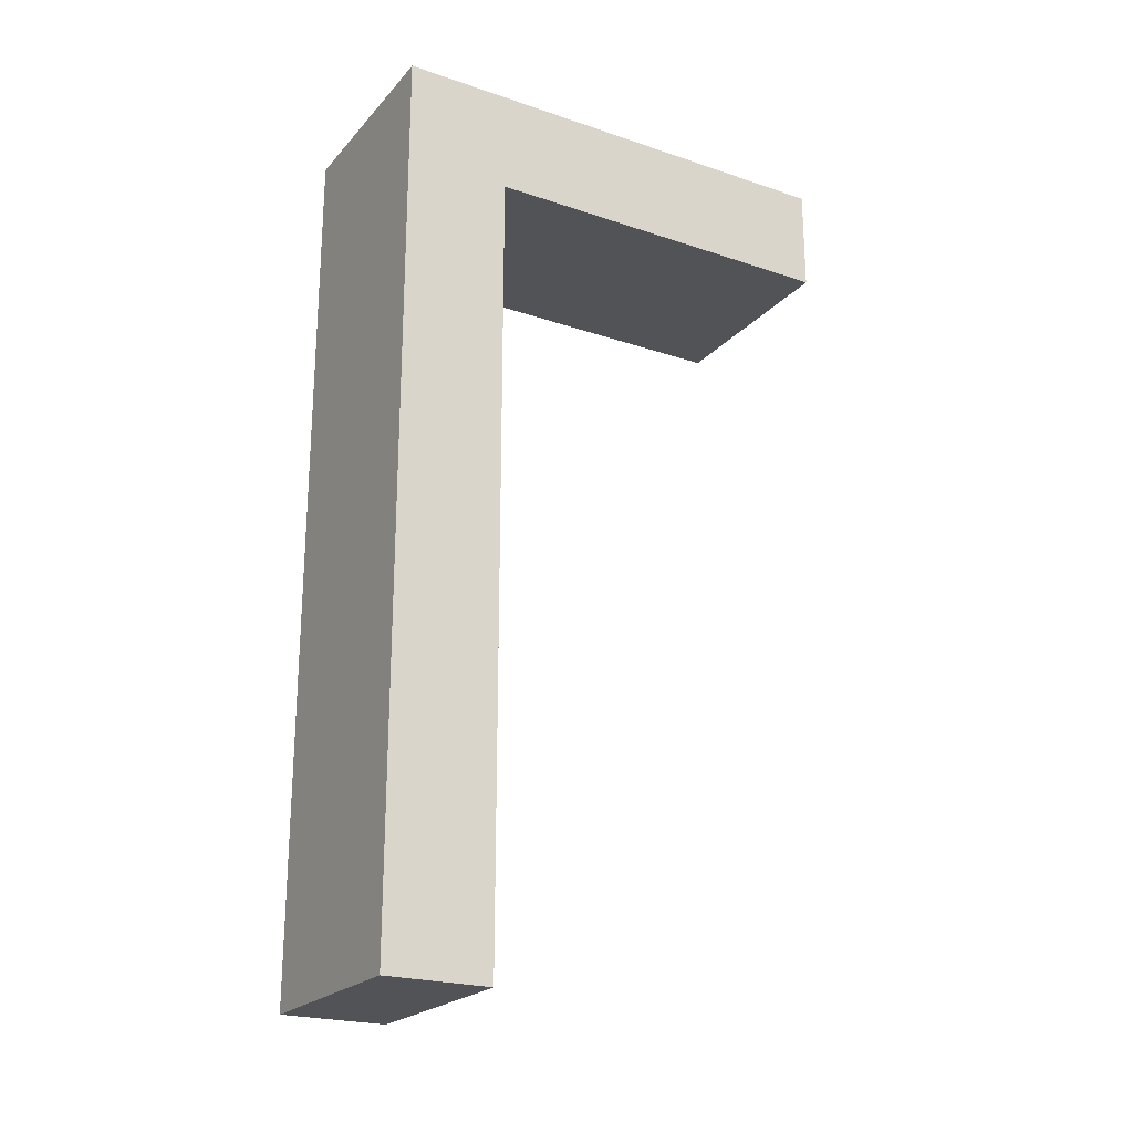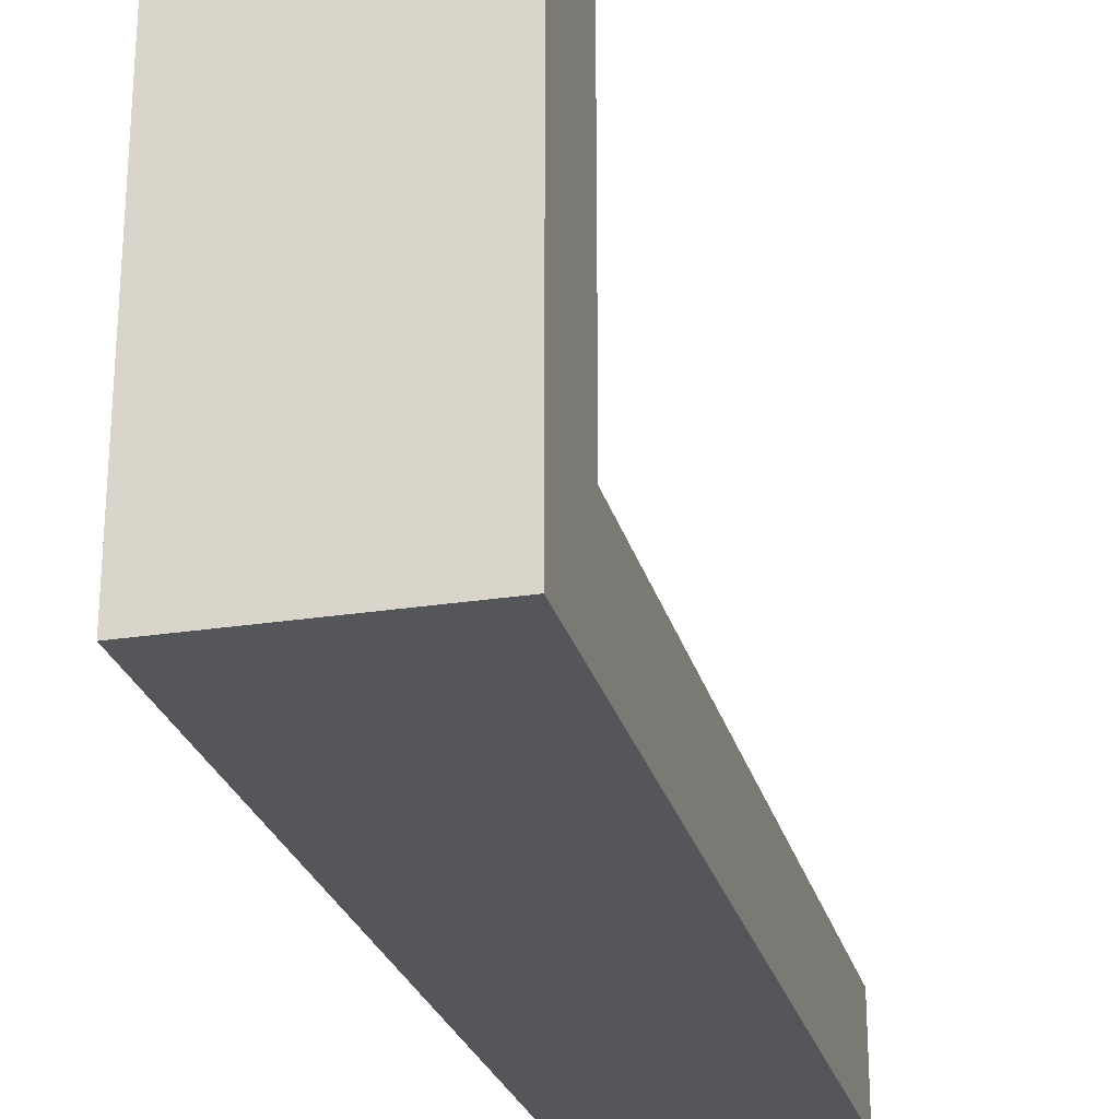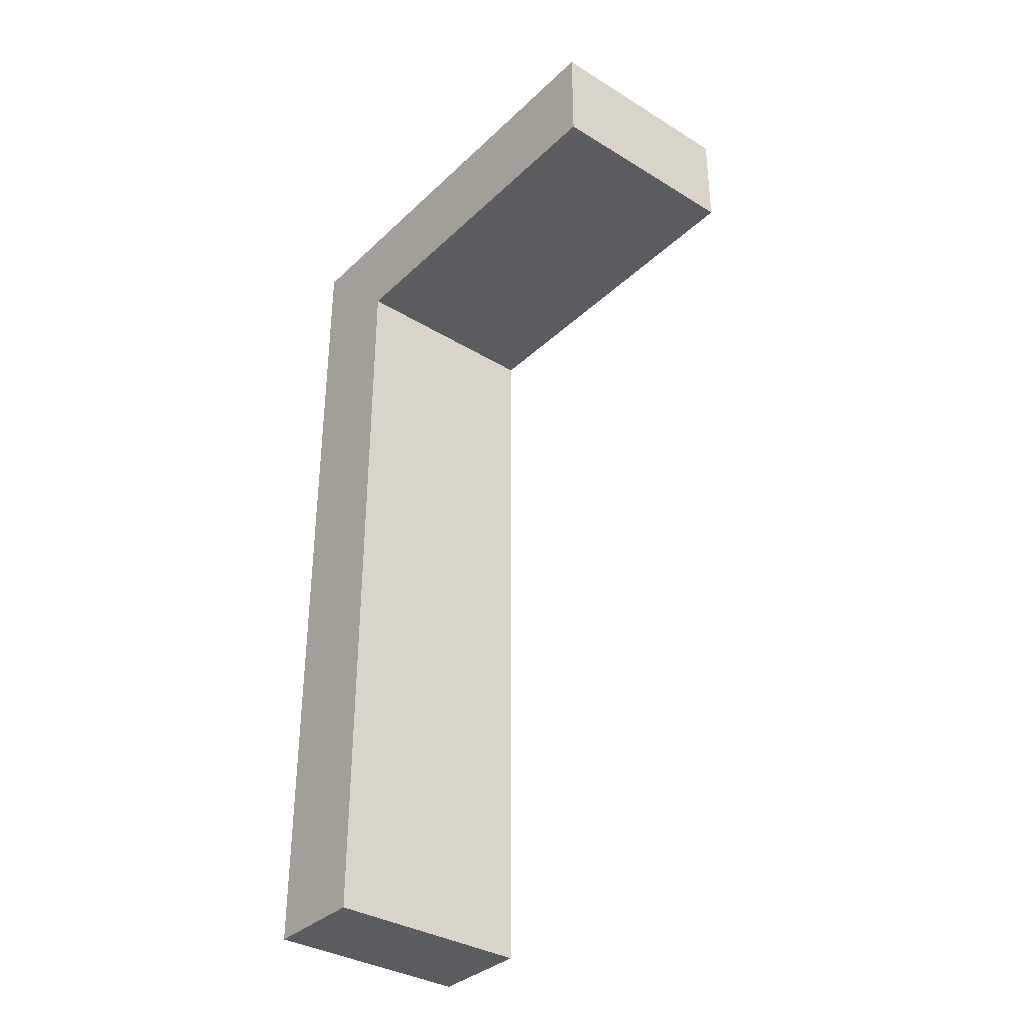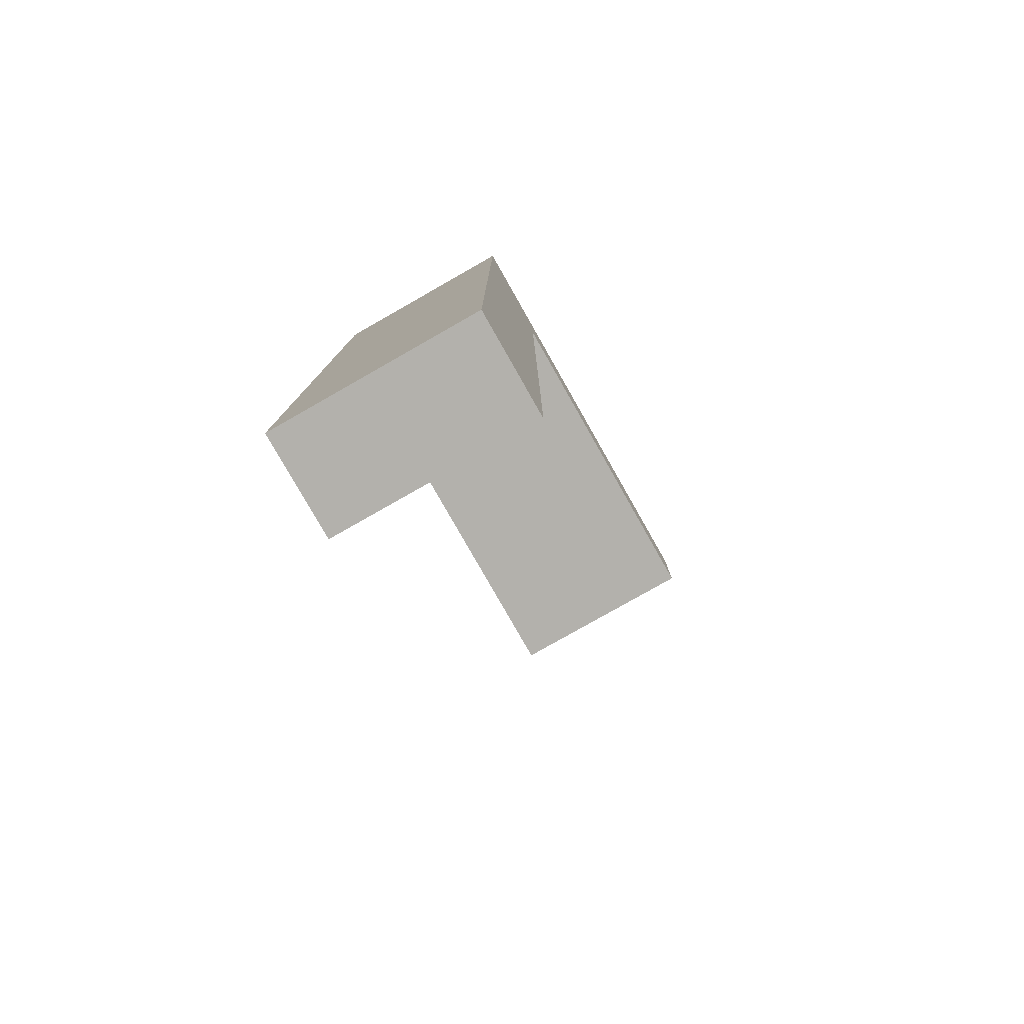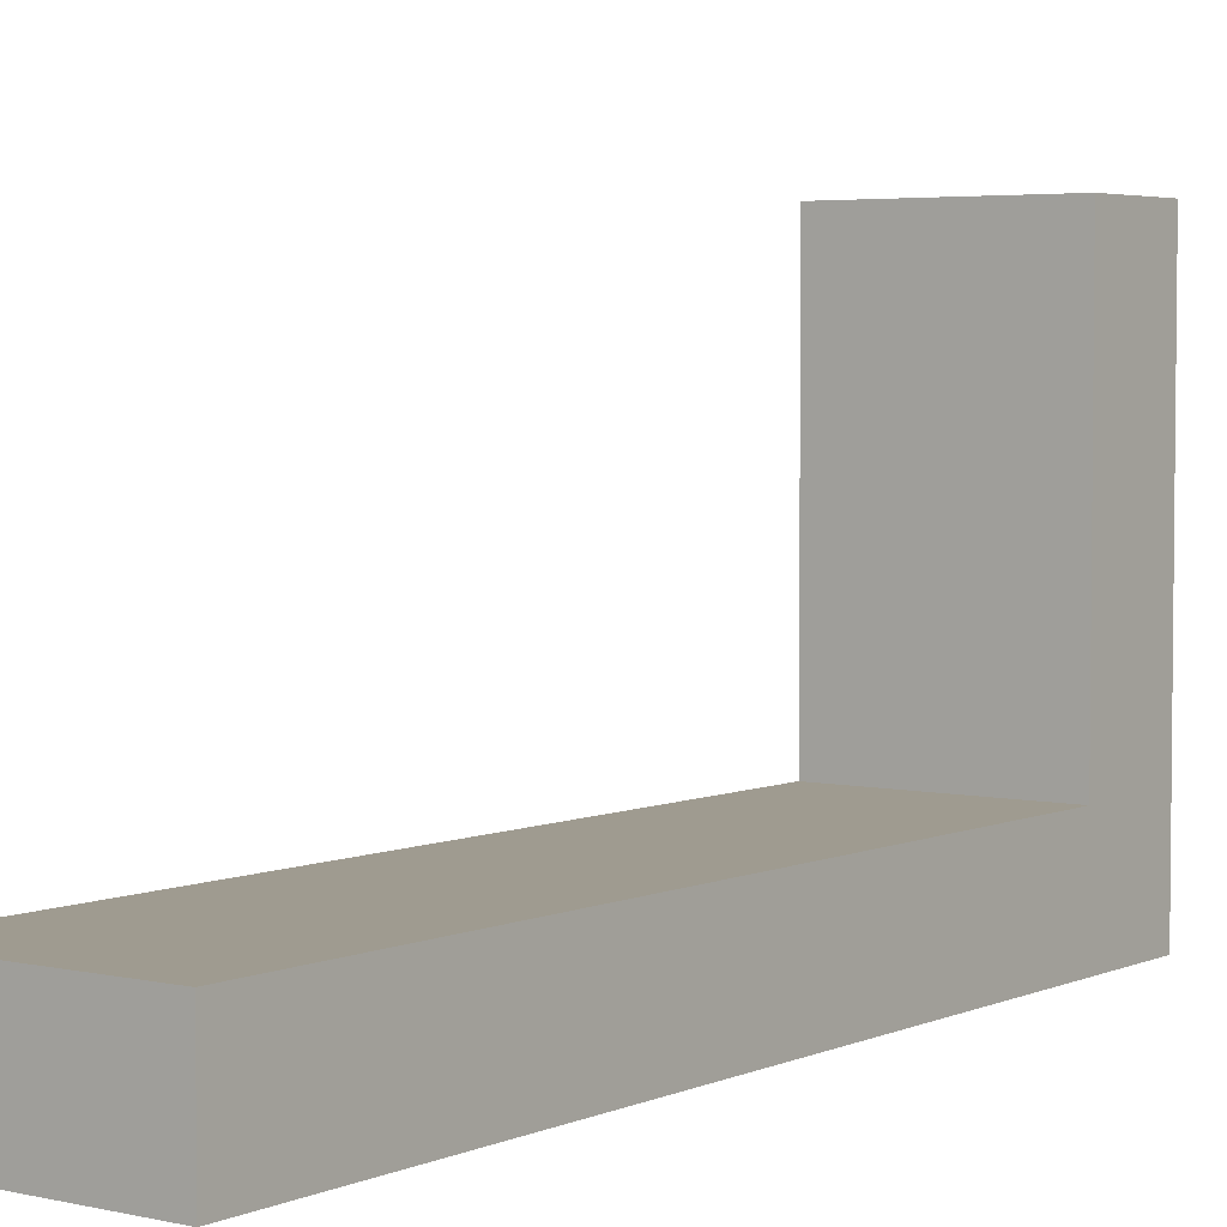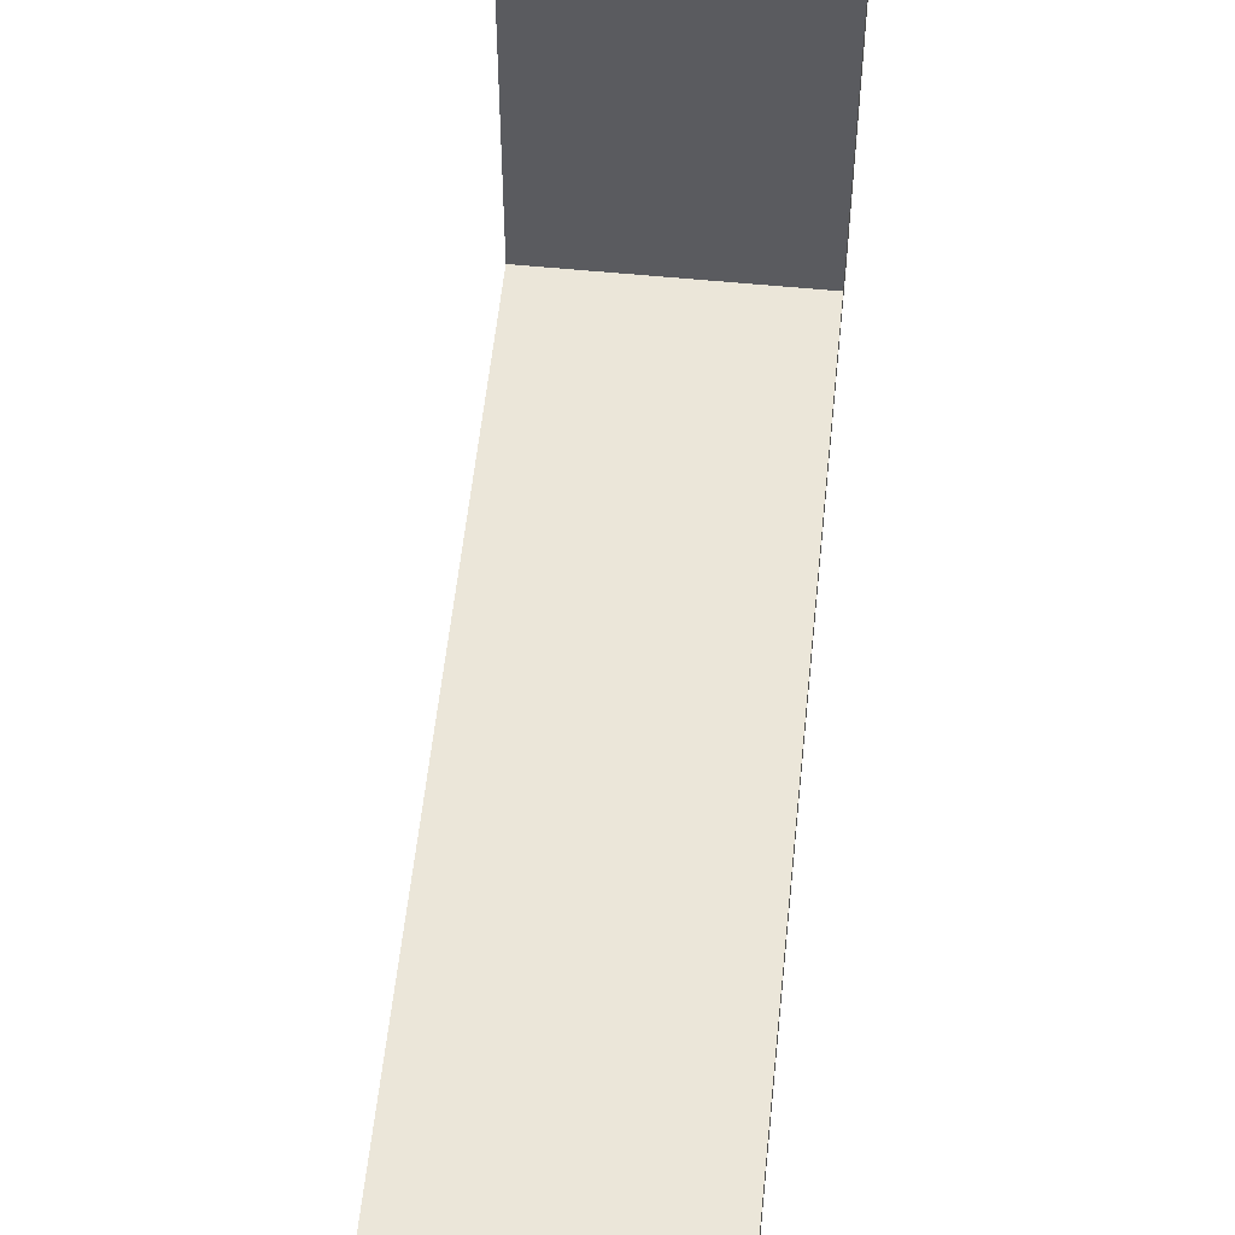
<metadata>
{"format":"obj","ext":"obj","renderer":"f3d","projection":"perspective","resolution":1024,"background":"white","views":[{"elev":-22.5,"azim":-120.1,"up":"+Y"},{"elev":-25.6,"azim":-165.9,"up":"+Z"},{"elev":-35.2,"azim":-39.1,"up":"+Y"},{"elev":-79.1,"azim":-150.4,"up":"+Y"},{"elev":4.1,"azim":36.4,"up":"+Z"},{"elev":56.5,"azim":5.9,"up":"+Z"}]}
</metadata>
<code>
o Cube.001_Cube.002
v -0.125 -0.0625 0.5
v -0.125 0.0625 0.5
v -0.125 -0.0625 0.0625
v -0.125 0.0625 -0.0625
v 0.125 -0.0625 0.5
v 0.125 0.0625 0.5
v 0.125 -0.0625 0.0625
v 0.125 0.0625 -0.0625
v -0.125 -1 0.0625
v -0.125 -1 -0.0625
v 0.125 -1 0.0625
v 0.125 -1 -0.0625
v -0.125 -0.5 0.0625
v -0.125 -0.5 -0.0625
v 0.125 -0.5 -0.0625
v 0.125 -0.5 0.0625
f 1 2 4 3
f 5 6 2 1
f 3 7 5 1
f 8 4 2 6
f 13 3 4 14
f 14 4 8 15
f 15 8 7 16
f 16 7 3 13
f 10 12 11 9
f 11 16 13 9
f 12 15 16 11
f 10 14 15 12
f 9 13 14 10
f 7 8 6 5

</code>
